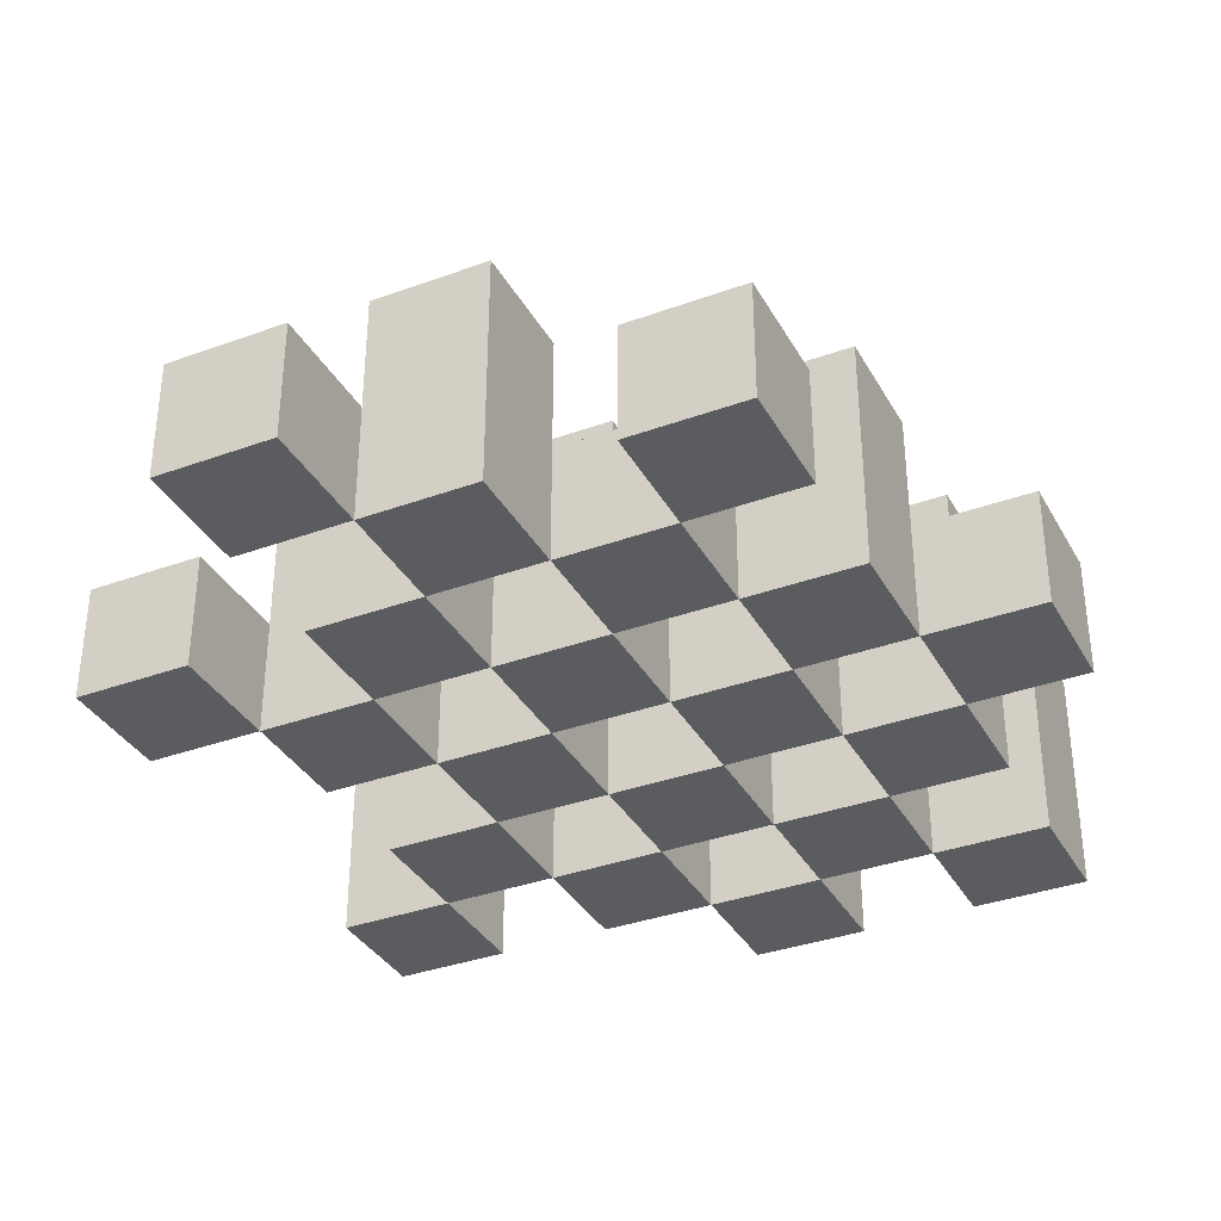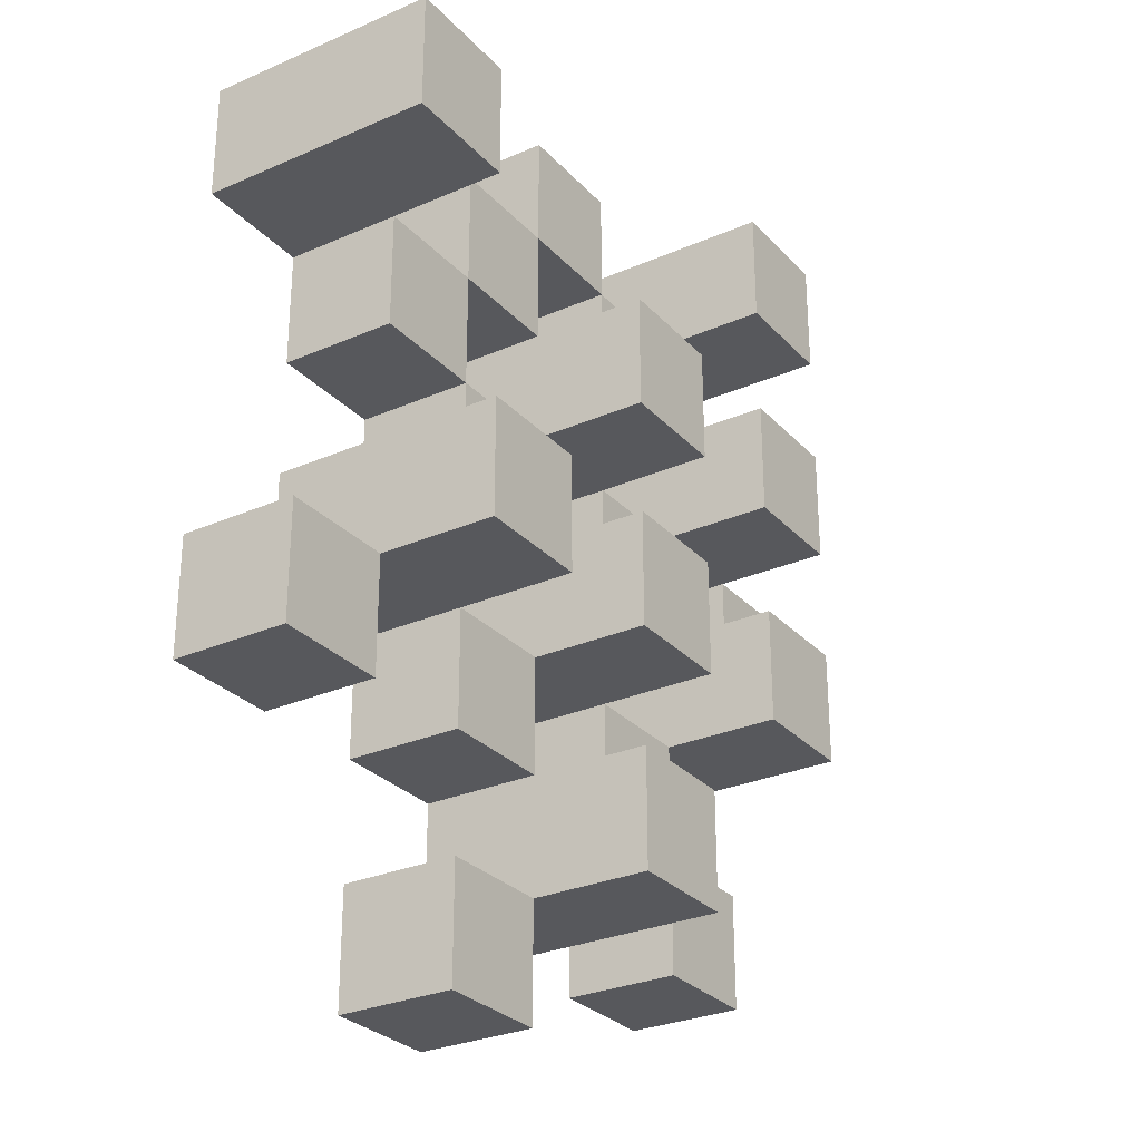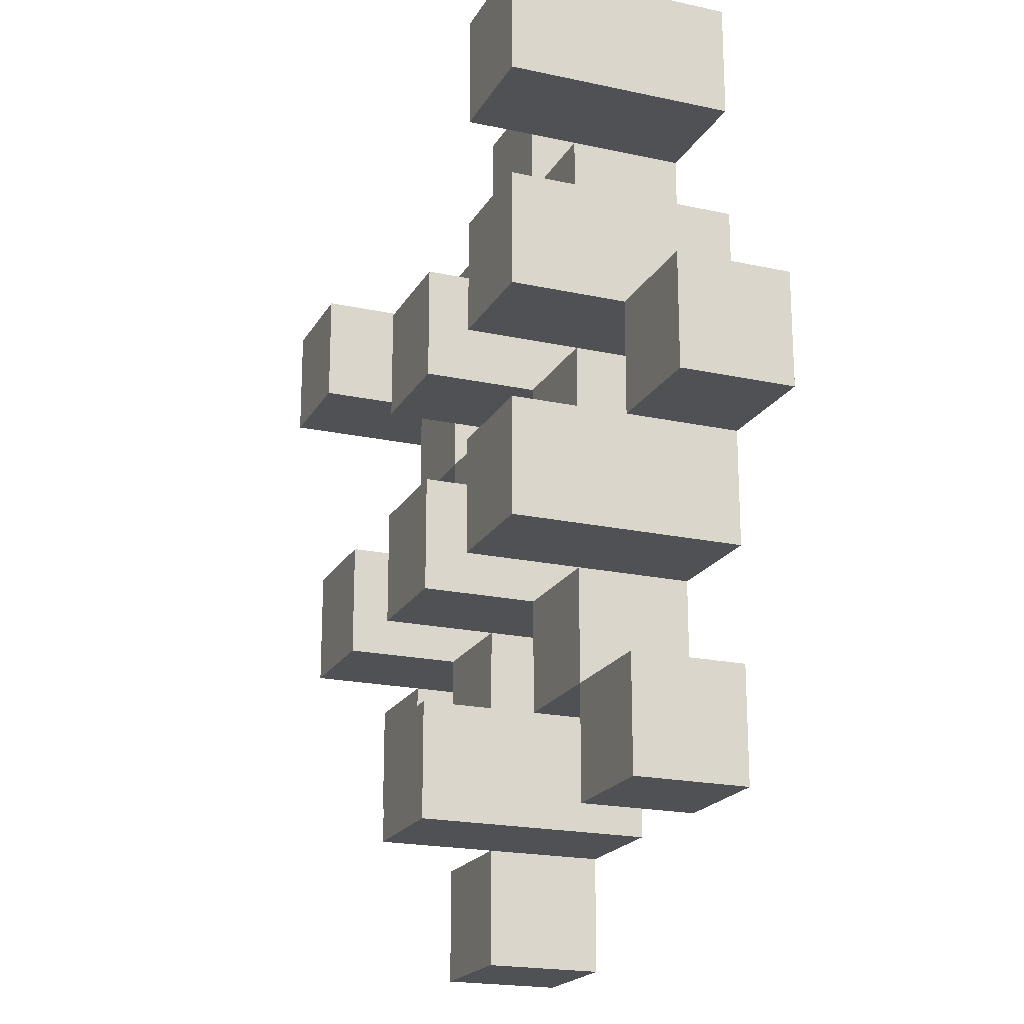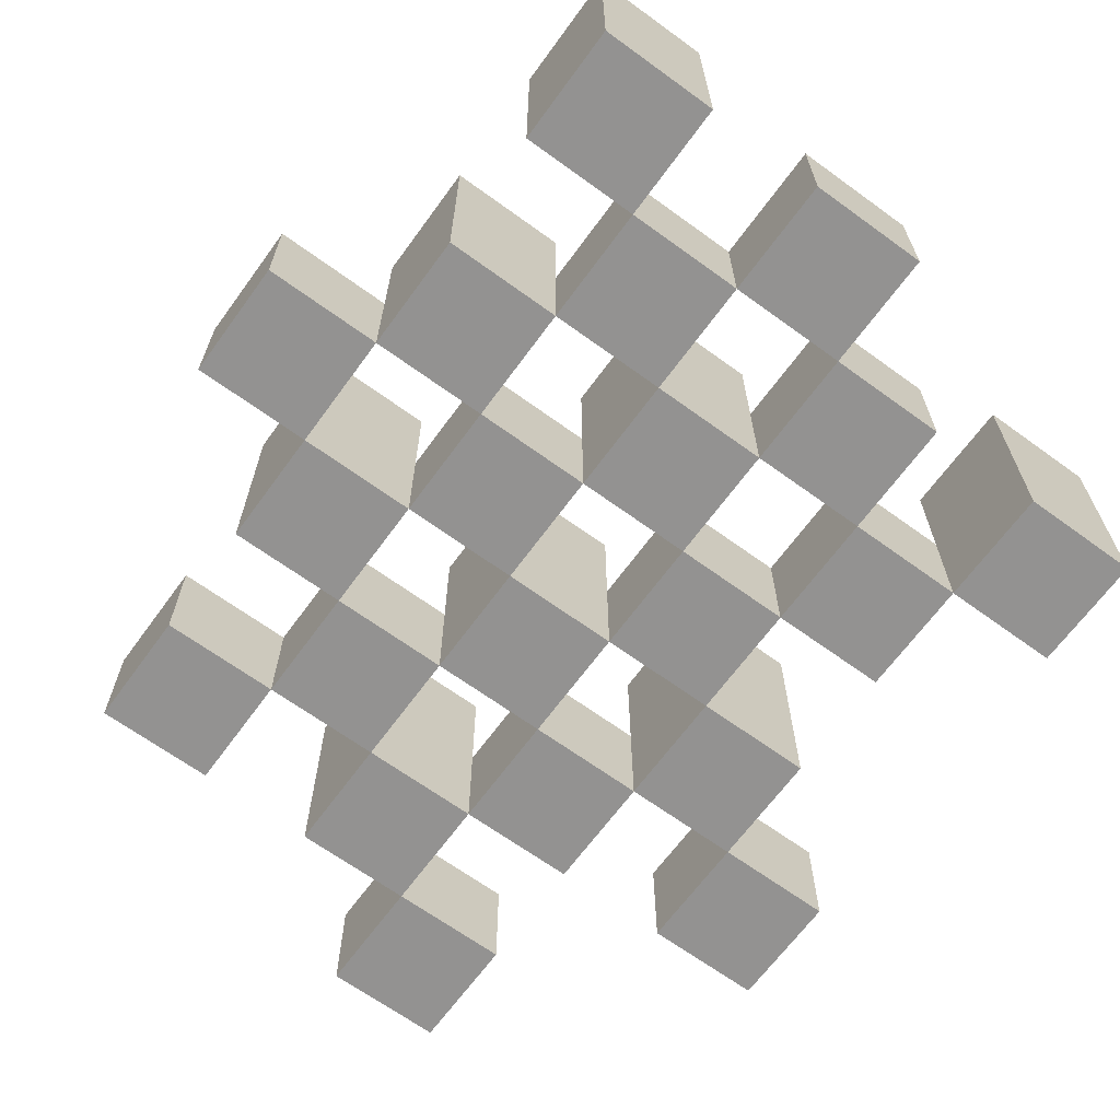
<metadata>
{"format":"obj","ext":"obj","renderer":"f3d","projection":"perspective","resolution":1024,"background":"white","views":[{"elev":-35.3,"azim":-154.2,"up":"+Y"},{"elev":-28.6,"azim":123.3,"up":"+Z"},{"elev":-20.1,"azim":-111.8,"up":"+Z"},{"elev":-66.4,"azim":-36.1,"up":"+Y"}]}
</metadata>
<code>
o
v 22.1 0.9 35.4
v 22 0.9 35.4
v 21.9 0.9 35.4
v 21.8 0.9 35.4
v 22.1 1 35.4
v 22 1 35.4
v 21.9 1.1 35.4
v 21.8 1.1 35.4
v 22.4 0.9 35.3
v 22.3 0.9 35.3
v 22.2 0.9 35.3
v 22.1 0.9 35.3
v 22 0.9 35.3
v 21.9 0.9 35.3
v 22.2 1 35.3
v 22.1 1 35.3
v 22 1 35.3
v 21.9 1 35.3
v 22.4 1.1 35.3
v 22.3 1.1 35.3
v 22.3 0.9 35.2
v 22.2 0.9 35.2
v 22.1 0.9 35.2
v 22 0.9 35.2
v 21.9 0.9 35.2
v 21.8 0.9 35.2
v 22.3 1 35.2
v 22.2 1 35.2
v 22.1 1 35.2
v 22 1 35.2
v 21.9 1 35.2
v 22.1 1.1 35.2
v 22 1.1 35.2
v 21.9 1.1 35.2
v 21.8 1.1 35.2
v 22.2 0.9 35.1
v 22.1 0.9 35.1
v 22 0.9 35.1
v 21.9 0.9 35.1
v 21.8 0.9 35.1
v 21.7 0.9 35.1
v 22.2 1 35.1
v 22.1 1 35.1
v 22 1 35.1
v 21.9 1 35.1
v 21.8 1 35.1
v 21.7 1 35.1
v 22.3 0.9 35
v 22.2 0.9 35
v 22.1 0.9 35
v 22 0.9 35
v 21.9 0.9 35
v 21.8 0.9 35
v 22.2 1 35
v 22.1 1 35
v 22 1 35
v 21.9 1 35
v 21.8 1 35
v 22.3 1.1 35
v 22.2 1.1 35
v 22.1 1.1 35
v 22 1.1 35
v 21.9 1.1 35
v 21.8 1.1 35
v 22.4 0.9 34.9
v 22.3 0.9 34.9
v 22.2 0.9 34.9
v 22.1 0.9 34.9
v 22 0.9 34.9
v 21.9 0.9 34.9
v 22.4 1 34.9
v 22.3 1 34.9
v 22.2 1 34.9
v 22.1 1 34.9
v 22 1 34.9
v 21.9 1 34.9
v 22.1 0.9 34.8
v 22 0.9 34.8
v 21.9 0.9 34.8
v 21.8 0.9 34.8
v 22.1 1 34.8
v 22 1 34.8
v 21.9 1 34.8
v 21.8 1 34.8
v 22.1 1.1 34.8
v 22 1.1 34.8
v 22.2 0.9 34.7
v 22.1 0.9 34.7
v 22.2 1 34.7
v 22.1 1 34.7
v 22.1 0.9 35.3
v 22 0.9 35.3
v 21.9 0.9 35.3
v 21.8 0.9 35.3
v 22.1 1 35.3
v 22 1 35.3
v 21.9 1 35.3
v 21.9 1.1 35.3
v 21.8 1.1 35.3
v 22.4 0.9 35.2
v 22.3 0.9 35.2
v 22.2 0.9 35.2
v 22.1 0.9 35.2
v 22 0.9 35.2
v 21.9 0.9 35.2
v 22.3 1 35.2
v 22.2 1 35.2
v 22.1 1 35.2
v 22 1 35.2
v 21.9 1 35.2
v 22.4 1.1 35.2
v 22.3 1.1 35.2
v 22.3 0.9 35.1
v 22.2 0.9 35.1
v 22.1 0.9 35.1
v 22 0.9 35.1
v 21.9 0.9 35.1
v 21.8 0.9 35.1
v 22.3 1 35.1
v 22.2 1 35.1
v 22.1 1 35.1
v 22 1 35.1
v 21.9 1 35.1
v 21.8 1 35.1
v 22.1 1.1 35.1
v 22 1.1 35.1
v 21.9 1.1 35.1
v 21.8 1.1 35.1
v 22.2 0.9 35
v 22.1 0.9 35
v 22 0.9 35
v 21.9 0.9 35
v 21.8 0.9 35
v 21.7 0.9 35
v 22.2 1 35
v 22.1 1 35
v 22 1 35
v 21.9 1 35
v 21.8 1 35
v 21.7 1 35
v 22.3 0.9 34.9
v 22.2 0.9 34.9
v 22.1 0.9 34.9
v 22 0.9 34.9
v 21.9 0.9 34.9
v 21.8 0.9 34.9
v 22.3 1 34.9
v 22.2 1 34.9
v 22.1 1 34.9
v 22 1 34.9
v 21.9 1 34.9
v 22.3 1.1 34.9
v 22.2 1.1 34.9
v 22.1 1.1 34.9
v 22 1.1 34.9
v 21.9 1.1 34.9
v 21.8 1.1 34.9
v 22.4 0.9 34.8
v 22.3 0.9 34.8
v 22.2 0.9 34.8
v 22.1 0.9 34.8
v 22 0.9 34.8
v 21.9 0.9 34.8
v 22.4 1 34.8
v 22.3 1 34.8
v 22.2 1 34.8
v 22.1 1 34.8
v 22 1 34.8
v 21.9 1 34.8
v 22.1 0.9 34.7
v 22 0.9 34.7
v 21.9 0.9 34.7
v 21.8 0.9 34.7
v 22.1 1 34.7
v 21.9 1 34.7
v 21.8 1 34.7
v 22.1 1.1 34.7
v 22 1.1 34.7
v 22.2 0.9 34.6
v 22.1 0.9 34.6
v 22.2 1 34.6
v 22.1 1 34.6
v 22.4 0.9 35.3
v 22.4 1.1 35.3
v 22.4 0.9 35.2
v 22.4 1.1 35.2
v 22.4 0.9 34.9
v 22.4 1 34.9
v 22.4 0.9 34.8
v 22.4 1 34.8
v 22.3 0.9 35.2
v 22.3 1 35.2
v 22.3 0.9 35.1
v 22.3 1 35.1
v 22.3 0.9 35
v 22.3 1.1 35
v 22.3 0.9 34.9
v 22.3 1 34.9
v 22.3 1.1 34.9
v 22.2 0.9 35.3
v 22.2 1 35.3
v 22.2 0.9 35.2
v 22.2 1 35.2
v 22.2 0.9 35.1
v 22.2 1 35.1
v 22.2 0.9 35
v 22.2 1 35
v 22.2 0.9 34.9
v 22.2 1 34.9
v 22.2 0.9 34.8
v 22.2 1 34.8
v 22.2 0.9 34.7
v 22.2 1 34.7
v 22.2 0.9 34.6
v 22.2 1 34.6
v 22.1 0.9 35.4
v 22.1 1 35.4
v 22.1 0.9 35.3
v 22.1 1 35.3
v 22.1 0.9 35.2
v 22.1 1 35.2
v 22.1 1.1 35.2
v 22.1 0.9 35.1
v 22.1 1 35.1
v 22.1 1.1 35.1
v 22.1 0.9 35
v 22.1 1 35
v 22.1 1.1 35
v 22.1 0.9 34.9
v 22.1 1 34.9
v 22.1 1.1 34.9
v 22.1 0.9 34.8
v 22.1 1 34.8
v 22.1 1.1 34.8
v 22.1 0.9 34.7
v 22.1 1 34.7
v 22.1 1.1 34.7
v 22 0.9 35.3
v 22 1 35.3
v 22 0.9 35.2
v 22 1 35.2
v 22 0.9 35.1
v 22 1 35.1
v 22 0.9 35
v 22 1 35
v 22 0.9 34.9
v 22 1 34.9
v 22 0.9 34.8
v 22 1 34.8
v 21.9 0.9 35.4
v 21.9 1.1 35.4
v 21.9 0.9 35.3
v 21.9 1 35.3
v 21.9 1.1 35.3
v 21.9 0.9 35.2
v 21.9 1 35.2
v 21.9 1.1 35.2
v 21.9 0.9 35.1
v 21.9 1 35.1
v 21.9 1.1 35.1
v 21.9 0.9 35
v 21.9 1 35
v 21.9 1.1 35
v 21.9 0.9 34.9
v 21.9 1 34.9
v 21.9 1.1 34.9
v 21.9 0.9 34.8
v 21.9 1 34.8
v 21.9 0.9 34.7
v 21.9 1 34.7
v 21.8 0.9 35.1
v 21.8 1 35.1
v 21.8 0.9 35
v 21.8 1 35
v 22.3 0.9 35.3
v 22.3 1.1 35.3
v 22.3 0.9 35.2
v 22.3 1 35.2
v 22.3 1.1 35.2
v 22.3 0.9 34.9
v 22.3 1 34.9
v 22.3 0.9 34.8
v 22.3 1 34.8
v 22.2 0.9 35.2
v 22.2 1 35.2
v 22.2 0.9 35.1
v 22.2 1 35.1
v 22.2 0.9 35
v 22.2 1 35
v 22.2 1.1 35
v 22.2 0.9 34.9
v 22.2 1 34.9
v 22.2 1.1 34.9
v 22.1 0.9 35.3
v 22.1 1 35.3
v 22.1 0.9 35.2
v 22.1 1 35.2
v 22.1 0.9 35.1
v 22.1 1 35.1
v 22.1 0.9 35
v 22.1 1 35
v 22.1 0.9 34.9
v 22.1 1 34.9
v 22.1 0.9 34.8
v 22.1 1 34.8
v 22.1 0.9 34.7
v 22.1 1 34.7
v 22.1 0.9 34.6
v 22.1 1 34.6
v 22 0.9 35.4
v 22 1 35.4
v 22 0.9 35.3
v 22 1 35.3
v 22 0.9 35.2
v 22 1 35.2
v 22 1.1 35.2
v 22 0.9 35.1
v 22 1 35.1
v 22 1.1 35.1
v 22 0.9 35
v 22 1 35
v 22 1.1 35
v 22 0.9 34.9
v 22 1 34.9
v 22 1.1 34.9
v 22 0.9 34.8
v 22 1 34.8
v 22 1.1 34.8
v 22 0.9 34.7
v 22 1.1 34.7
v 21.9 0.9 35.3
v 21.9 1 35.3
v 21.9 0.9 35.2
v 21.9 1 35.2
v 21.9 0.9 35.1
v 21.9 1 35.1
v 21.9 0.9 35
v 21.9 1 35
v 21.9 0.9 34.9
v 21.9 1 34.9
v 21.9 0.9 34.8
v 21.9 1 34.8
v 21.8 0.9 35.4
v 21.8 1.1 35.4
v 21.8 0.9 35.3
v 21.8 1.1 35.3
v 21.8 0.9 35.2
v 21.8 1.1 35.2
v 21.8 0.9 35.1
v 21.8 1 35.1
v 21.8 1.1 35.1
v 21.8 0.9 35
v 21.8 1 35
v 21.8 1.1 35
v 21.8 0.9 34.9
v 21.8 1.1 34.9
v 21.8 0.9 34.8
v 21.8 1 34.8
v 21.8 0.9 34.7
v 21.8 1 34.7
v 21.7 0.9 35.1
v 21.7 1 35.1
v 21.7 0.9 35
v 21.7 1 35
v 22.4 0.9 35.3
v 22.4 0.9 35.2
v 22.4 0.9 34.9
v 22.4 0.9 34.8
v 22.3 0.9 35.3
v 22.3 0.9 35.2
v 22.3 0.9 35.1
v 22.3 0.9 35
v 22.3 0.9 34.9
v 22.3 0.9 34.8
v 22.2 0.9 35.3
v 22.2 0.9 35.2
v 22.2 0.9 35.1
v 22.2 0.9 35
v 22.2 0.9 34.9
v 22.2 0.9 34.8
v 22.2 0.9 34.7
v 22.2 0.9 34.6
v 22.1 0.9 35.4
v 22.1 0.9 35.3
v 22.1 0.9 35.2
v 22.1 0.9 35.1
v 22.1 0.9 35
v 22.1 0.9 34.9
v 22.1 0.9 34.8
v 22.1 0.9 34.7
v 22.1 0.9 34.6
v 22 0.9 35.4
v 22 0.9 35.3
v 22 0.9 35.2
v 22 0.9 35.1
v 22 0.9 35
v 22 0.9 34.9
v 22 0.9 34.8
v 22 0.9 34.7
v 21.9 0.9 35.4
v 21.9 0.9 35.3
v 21.9 0.9 35.2
v 21.9 0.9 35.1
v 21.9 0.9 35
v 21.9 0.9 34.9
v 21.9 0.9 34.8
v 21.9 0.9 34.7
v 21.8 0.9 35.4
v 21.8 0.9 35.3
v 21.8 0.9 35.2
v 21.8 0.9 35.1
v 21.8 0.9 35
v 21.8 0.9 34.9
v 21.8 0.9 34.8
v 21.8 0.9 34.7
v 21.7 0.9 35.1
v 21.7 0.9 35
v 22.4 1 34.9
v 22.4 1 34.8
v 22.3 1 35.2
v 22.3 1 35.1
v 22.3 1 34.9
v 22.3 1 34.8
v 22.2 1 35.3
v 22.2 1 35.2
v 22.2 1 35.1
v 22.2 1 35
v 22.2 1 34.9
v 22.2 1 34.8
v 22.2 1 34.7
v 22.2 1 34.6
v 22.1 1 35.4
v 22.1 1 35.3
v 22.1 1 35.2
v 22.1 1 35.1
v 22.1 1 35
v 22.1 1 34.9
v 22.1 1 34.8
v 22.1 1 34.7
v 22.1 1 34.6
v 22 1 35.4
v 22 1 35.3
v 22 1 35.2
v 22 1 35.1
v 22 1 35
v 22 1 34.9
v 22 1 34.8
v 21.9 1 35.3
v 21.9 1 35.2
v 21.9 1 35.1
v 21.9 1 35
v 21.9 1 34.9
v 21.9 1 34.8
v 21.9 1 34.7
v 21.8 1 35.1
v 21.8 1 35
v 21.8 1 34.8
v 21.8 1 34.7
v 21.7 1 35.1
v 21.7 1 35
v 22.4 1.1 35.3
v 22.4 1.1 35.2
v 22.3 1.1 35.3
v 22.3 1.1 35.2
v 22.3 1.1 35
v 22.3 1.1 34.9
v 22.2 1.1 35
v 22.2 1.1 34.9
v 22.1 1.1 35.2
v 22.1 1.1 35.1
v 22.1 1.1 35
v 22.1 1.1 34.9
v 22.1 1.1 34.8
v 22.1 1.1 34.7
v 22 1.1 35.2
v 22 1.1 35.1
v 22 1.1 35
v 22 1.1 34.9
v 22 1.1 34.8
v 22 1.1 34.7
v 21.9 1.1 35.4
v 21.9 1.1 35.3
v 21.9 1.1 35.2
v 21.9 1.1 35.1
v 21.9 1.1 35
v 21.9 1.1 34.9
v 21.8 1.1 35.4
v 21.8 1.1 35.3
v 21.8 1.1 35.2
v 21.8 1.1 35.1
v 21.8 1.1 35
v 21.8 1.1 34.9
f 5 2 1
f 6 2 5
f 7 4 3
f 8 4 7
f 15 12 11
f 16 12 15
f 17 14 13
f 18 14 17
f 19 10 9
f 20 10 19
f 27 22 21
f 28 22 27
f 29 24 23
f 30 24 29
f 31 26 25
f 32 30 29
f 33 30 32
f 34 26 31
f 35 26 34
f 42 37 36
f 43 37 42
f 44 39 38
f 45 39 44
f 46 41 40
f 47 41 46
f 54 49 48
f 55 51 50
f 56 51 55
f 57 53 52
f 58 53 57
f 59 54 48
f 60 54 59
f 61 56 55
f 62 56 61
f 63 58 57
f 64 58 63
f 71 66 65
f 72 66 71
f 73 68 67
f 74 68 73
f 75 70 69
f 76 70 75
f 81 78 77
f 82 78 81
f 83 80 79
f 84 80 83
f 85 82 81
f 86 82 85
f 89 88 87
f 90 88 89
f 91 92 95
f 95 92 96
f 93 94 97
f 97 94 98
f 98 94 99
f 100 101 106
f 102 103 107
f 107 103 108
f 104 105 109
f 109 105 110
f 100 106 111
f 111 106 112
f 113 114 119
f 119 114 120
f 115 116 121
f 121 116 122
f 117 118 123
f 123 118 124
f 121 122 125
f 125 122 126
f 123 124 127
f 127 124 128
f 129 130 135
f 135 130 136
f 131 132 137
f 137 132 138
f 133 134 139
f 139 134 140
f 141 142 147
f 147 142 148
f 143 144 149
f 149 144 150
f 145 146 151
f 147 148 152
f 152 148 153
f 149 150 154
f 154 150 155
f 151 146 156
f 156 146 157
f 158 159 164
f 164 159 165
f 160 161 166
f 166 161 167
f 162 163 168
f 168 163 169
f 170 171 174
f 172 173 175
f 175 173 176
f 174 171 177
f 177 171 178
f 179 180 181
f 181 180 182
f 185 184 183
f 186 184 185
f 189 188 187
f 190 188 189
f 193 192 191
f 194 192 193
f 197 196 195
f 198 196 197
f 199 196 198
f 202 201 200
f 203 201 202
f 206 205 204
f 207 205 206
f 210 209 208
f 211 209 210
f 214 213 212
f 215 213 214
f 218 217 216
f 219 217 218
f 223 221 220
f 223 222 221
f 224 222 223
f 225 222 224
f 229 227 226
f 229 228 227
f 230 228 229
f 231 228 230
f 235 233 232
f 235 234 233
f 236 234 235
f 237 234 236
f 240 239 238
f 241 239 240
f 244 243 242
f 245 243 244
f 248 247 246
f 249 247 248
f 252 251 250
f 253 251 252
f 254 251 253
f 258 256 255
f 258 257 256
f 259 257 258
f 260 257 259
f 264 262 261
f 264 263 262
f 265 263 264
f 266 263 265
f 269 268 267
f 270 268 269
f 273 272 271
f 274 272 273
f 275 276 277
f 277 276 278
f 278 276 279
f 280 281 282
f 282 281 283
f 284 285 286
f 286 285 287
f 288 289 291
f 289 290 291
f 291 290 292
f 292 290 293
f 294 295 296
f 296 295 297
f 298 299 300
f 300 299 301
f 302 303 304
f 304 303 305
f 306 307 308
f 308 307 309
f 310 311 312
f 312 311 313
f 314 315 317
f 315 316 317
f 317 316 318
f 318 316 319
f 320 321 323
f 321 322 323
f 323 322 324
f 324 322 325
f 326 327 329
f 327 328 329
f 329 328 330
f 331 332 333
f 333 332 334
f 335 336 337
f 337 336 338
f 339 340 341
f 341 340 342
f 343 344 345
f 345 344 346
f 347 348 349
f 349 348 350
f 350 348 351
f 352 353 355
f 353 354 355
f 355 354 356
f 357 358 359
f 359 358 360
f 361 362 363
f 363 362 364
f 369 366 365
f 370 366 369
f 373 368 367
f 374 368 373
f 376 371 370
f 377 371 376
f 378 373 372
f 379 373 378
f 384 376 375
f 385 376 384
f 386 378 377
f 387 378 386
f 388 380 379
f 389 380 388
f 390 382 381
f 391 382 390
f 392 384 383
f 393 384 392
f 394 386 385
f 395 386 394
f 396 388 387
f 397 388 396
f 398 390 389
f 399 390 398
f 401 394 393
f 402 394 401
f 403 396 395
f 404 396 403
f 405 398 397
f 406 398 405
f 408 401 400
f 409 401 408
f 410 403 402
f 411 403 410
f 412 405 404
f 413 405 412
f 414 407 406
f 415 407 414
f 416 412 411
f 417 412 416
f 418 419 422
f 422 419 423
f 420 421 425
f 425 421 426
f 424 425 433
f 433 425 434
f 426 427 435
f 435 427 436
f 428 429 437
f 437 429 438
f 430 431 439
f 439 431 440
f 432 433 441
f 441 433 442
f 442 443 448
f 448 443 449
f 444 445 450
f 450 445 451
f 446 447 452
f 452 447 453
f 453 454 457
f 457 454 458
f 455 456 459
f 459 456 460
f 461 462 463
f 463 462 464
f 465 466 467
f 467 466 468
f 469 470 475
f 475 470 476
f 471 472 477
f 477 472 478
f 473 474 479
f 479 474 480
f 481 482 487
f 487 482 488
f 483 484 489
f 489 484 490
f 485 486 491
f 491 486 492

</code>
